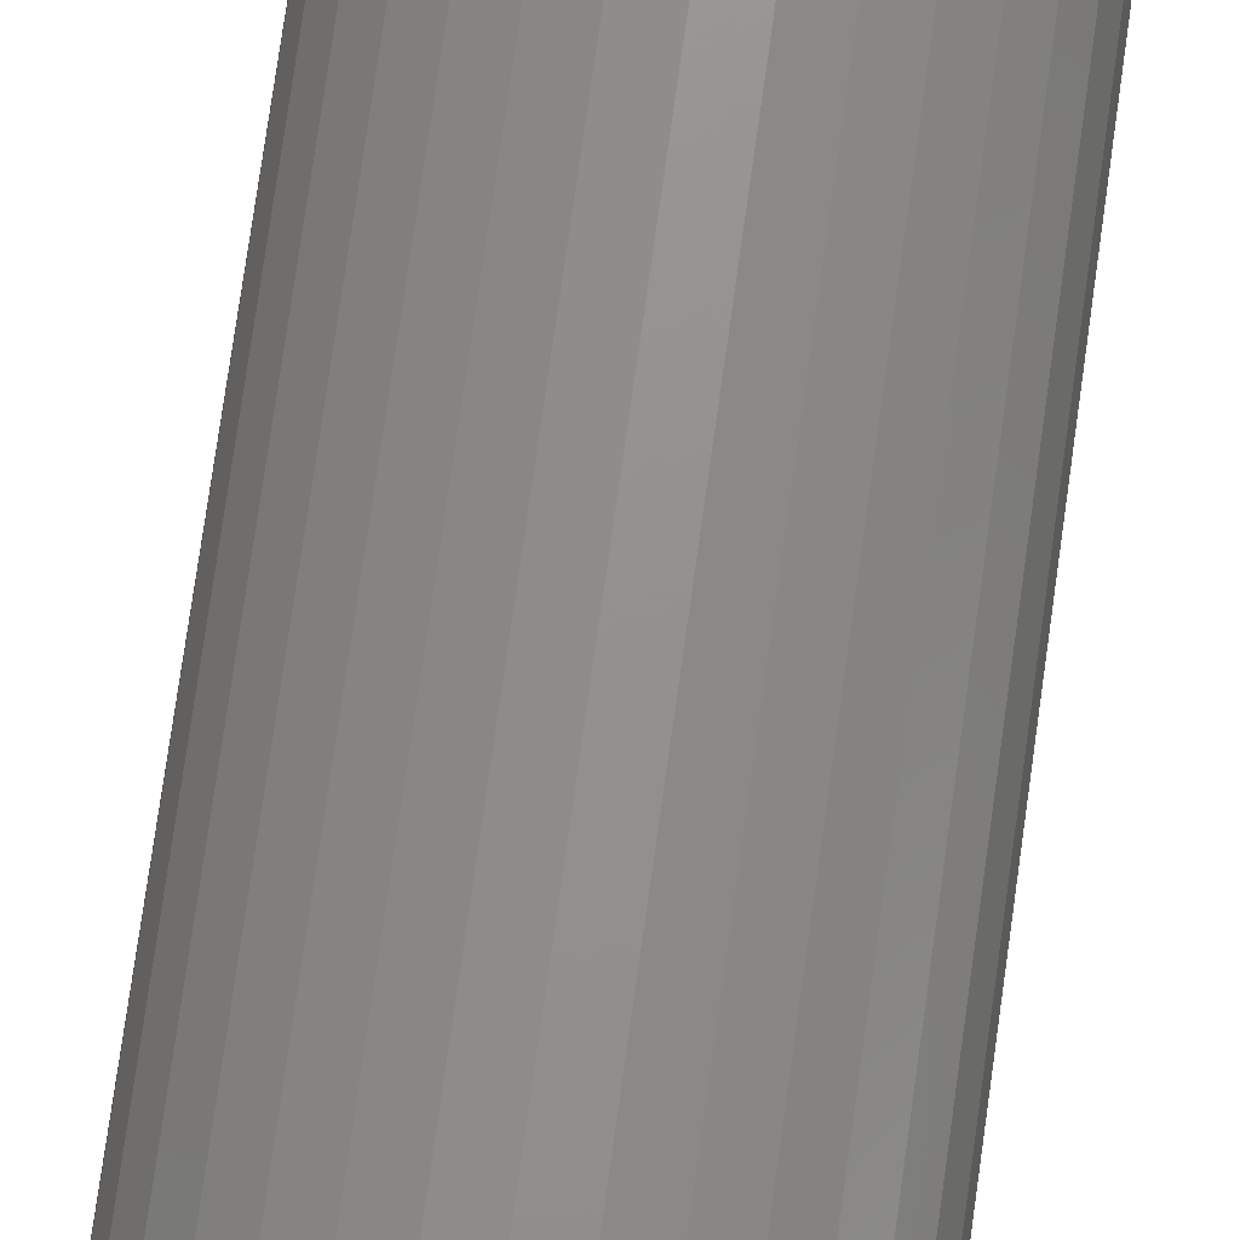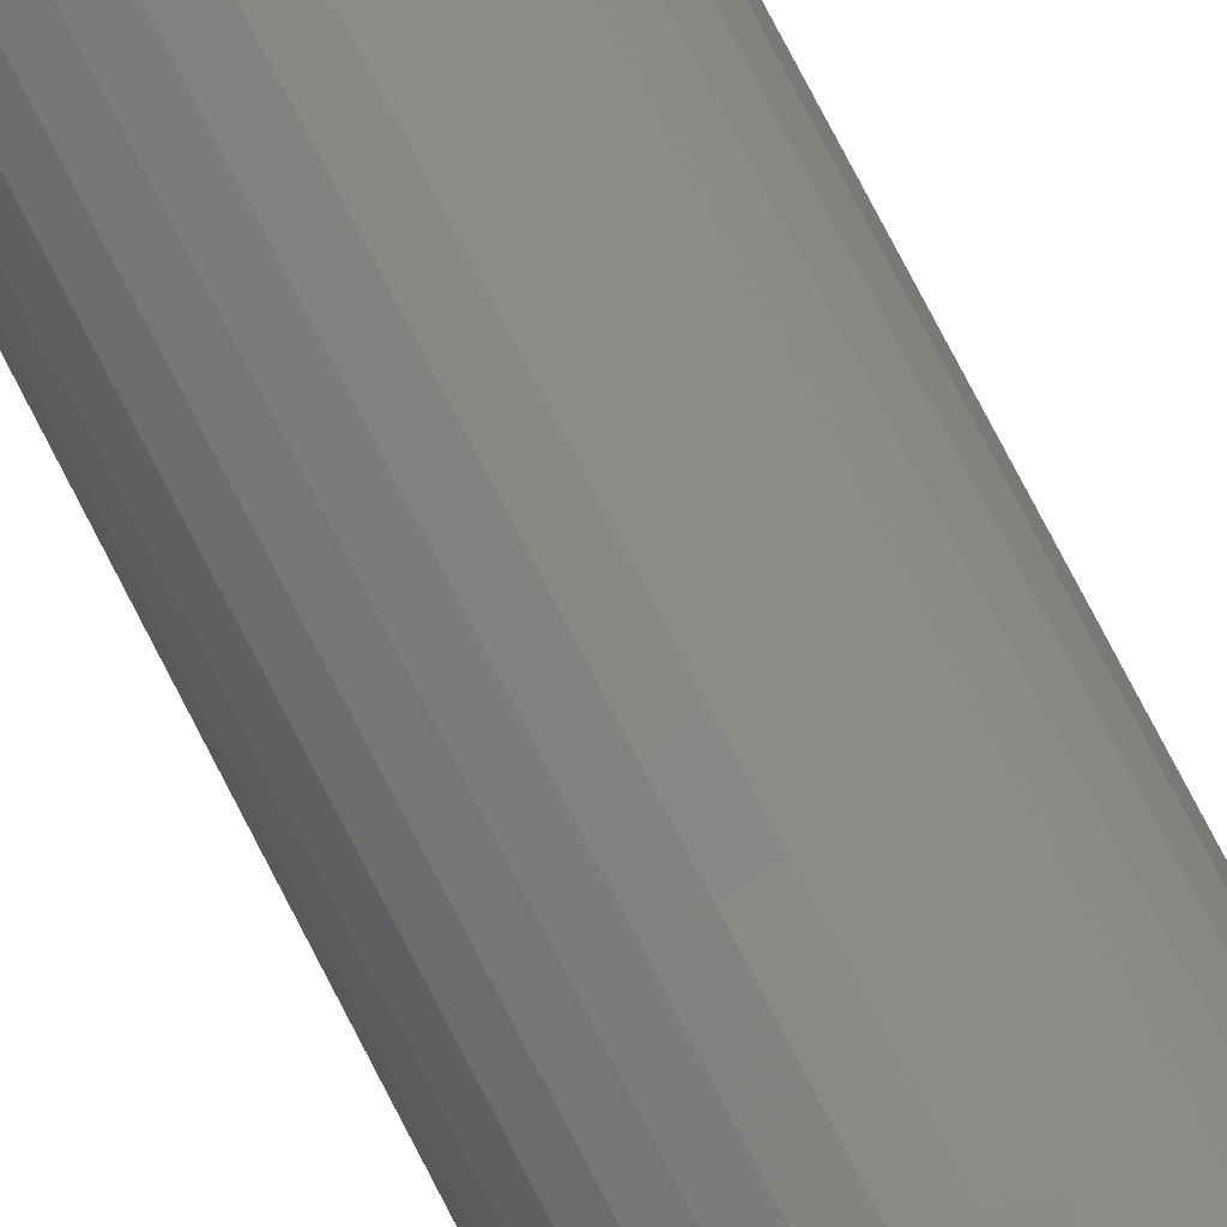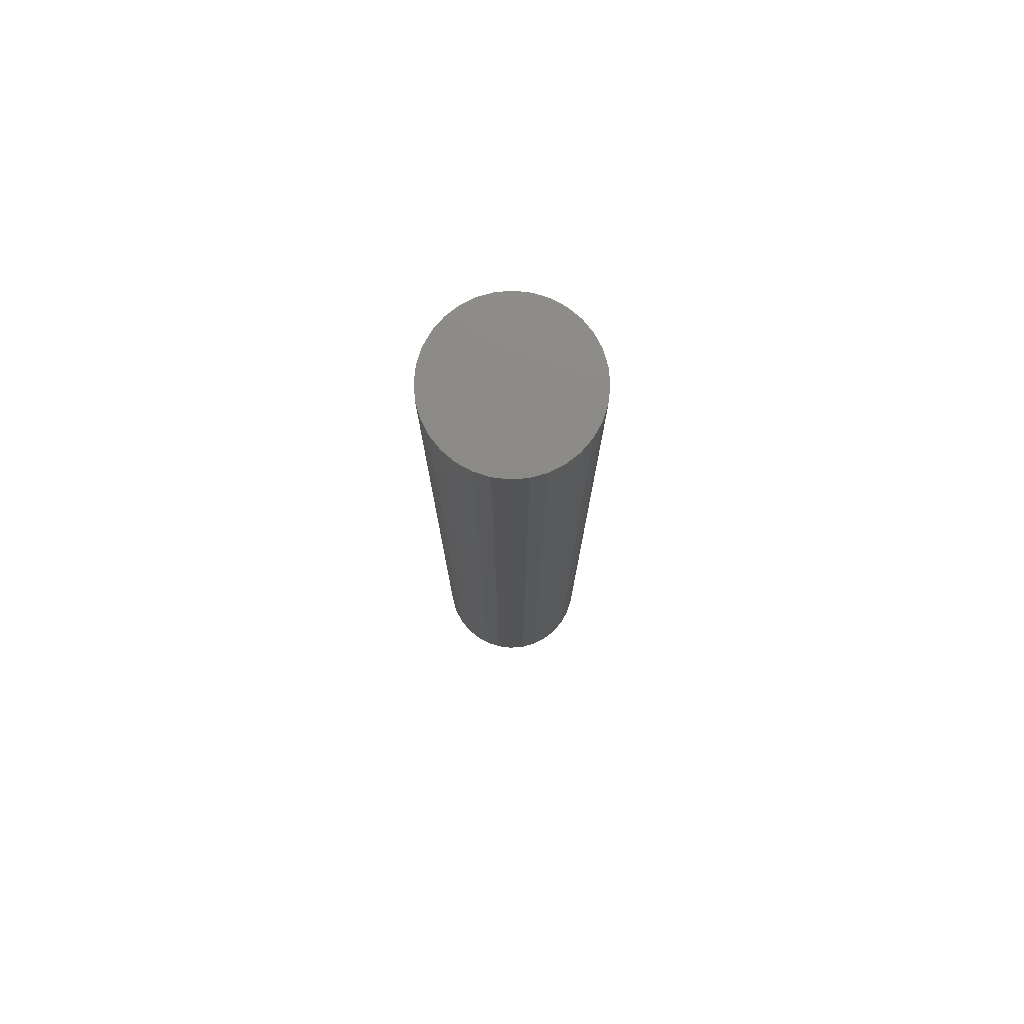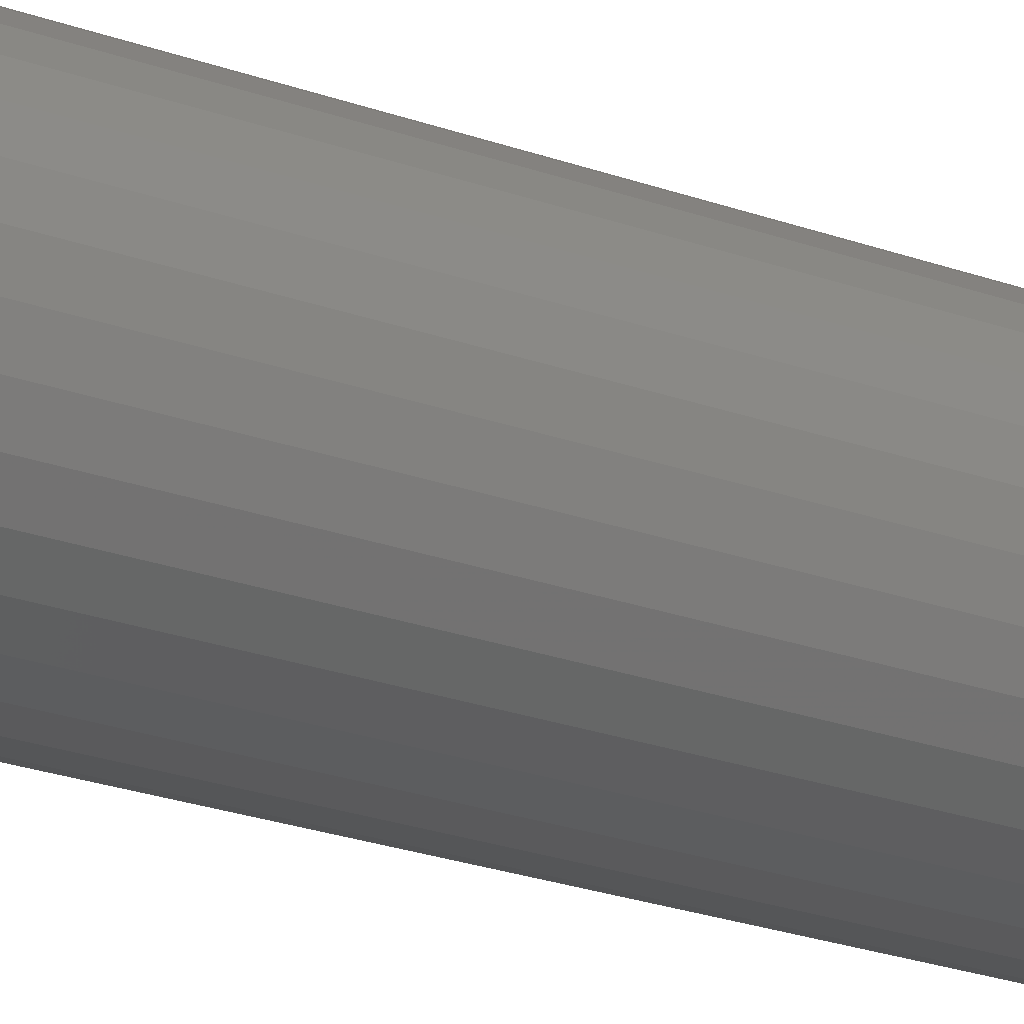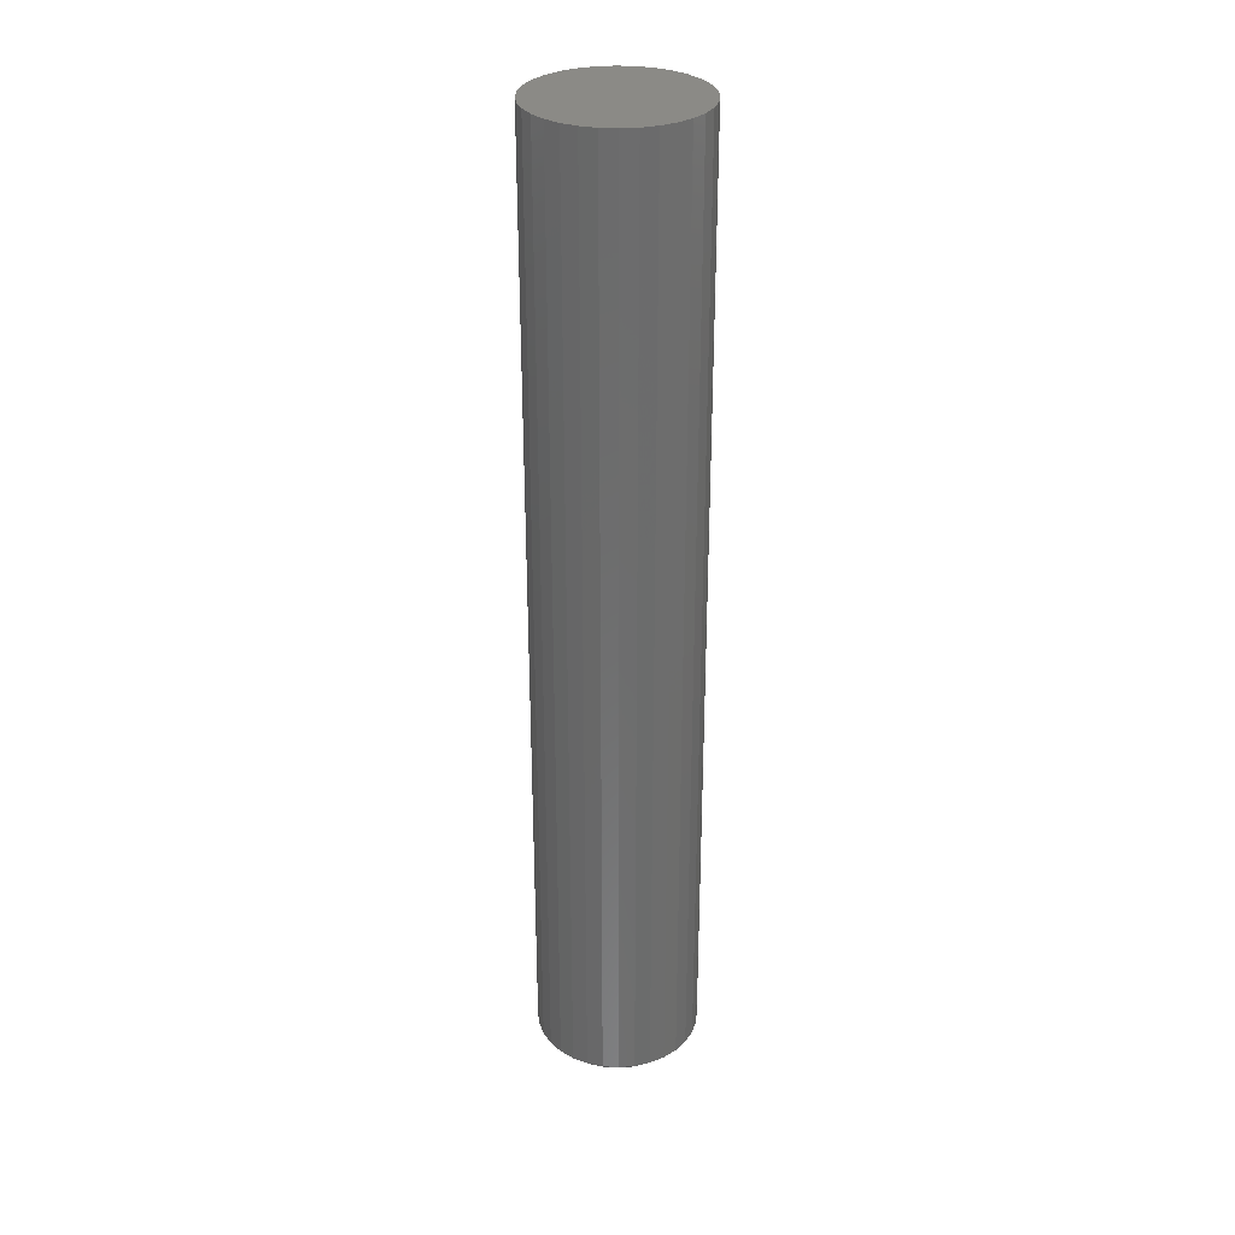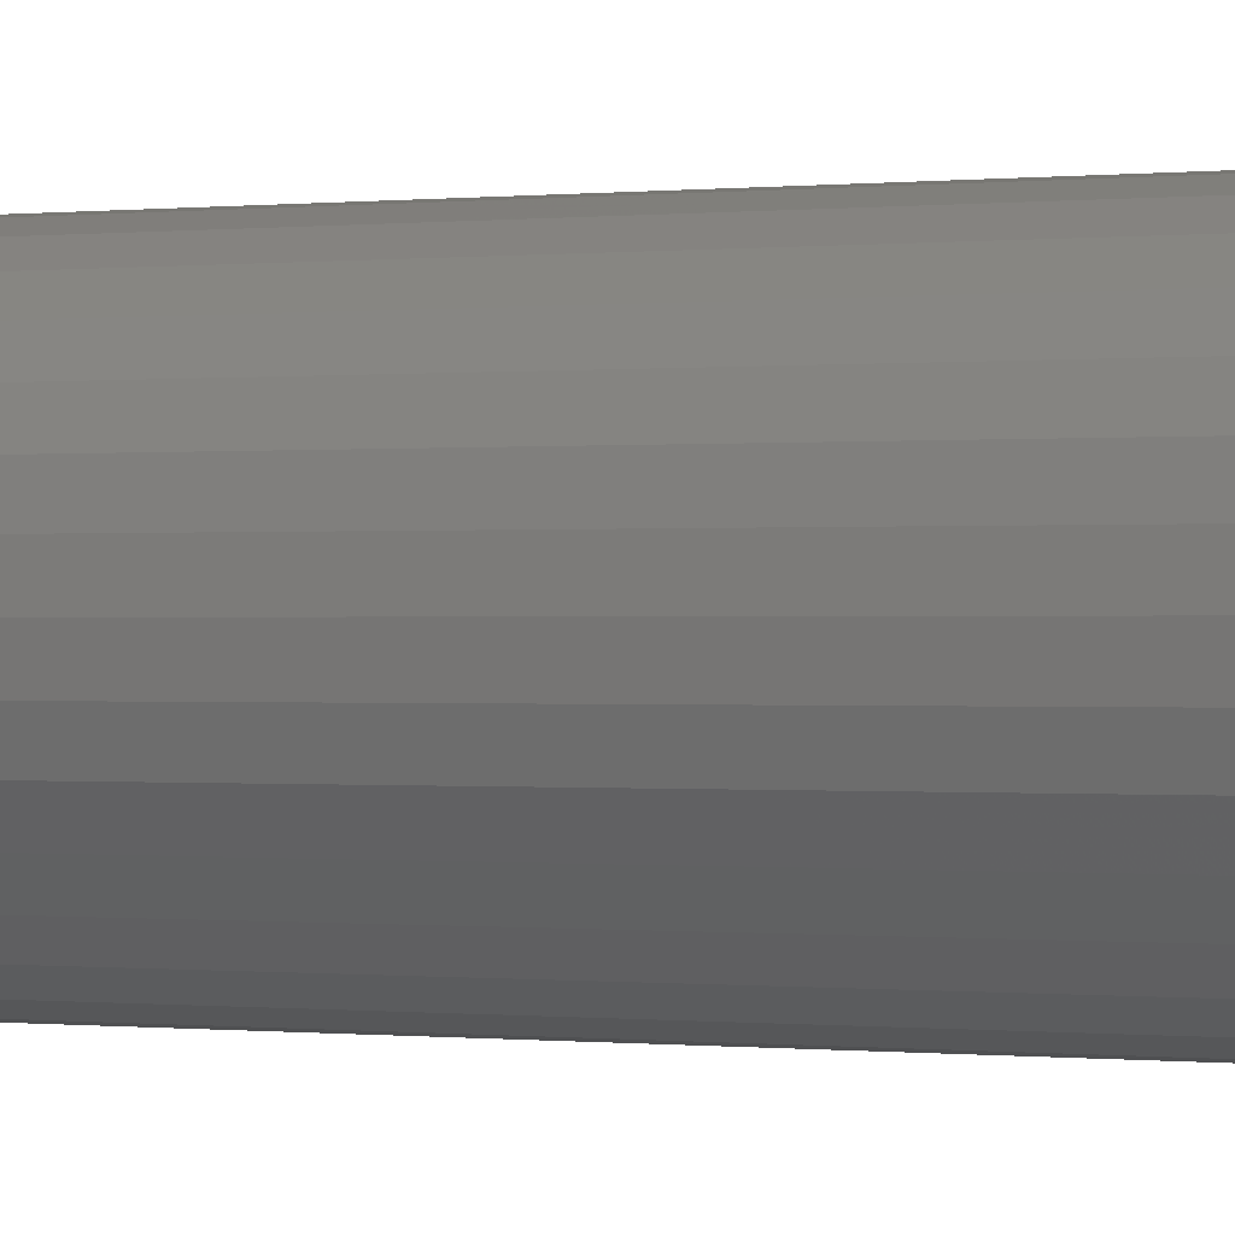
<metadata>
{"format":"stl","ext":"stl","renderer":"f3d","projection":"perspective","resolution":1024,"background":"white","views":[{"elev":71.5,"azim":-172.2,"up":"+Y"},{"elev":78.7,"azim":152.5,"up":"+Y"},{"elev":77.3,"azim":169.8,"up":"+Z"},{"elev":-20.1,"azim":-125.6,"up":"+Y"},{"elev":31.1,"azim":134.2,"up":"+Z"},{"elev":-0.1,"azim":-51.0,"up":"+Y"}]}
</metadata>
<code>
# stl→obj: 96 verts, 188 faces
v 0.004523 0.05551 0
v 0.01535 0.05444 0
v -0.006306 0.05444 0
v -0.01672 0.05128 0
v 0.02577 0.05128 0
v -0.02632 0.04615 0
v 0.03536 0.04615 0
v -0.03473 0.03925 0
v 0.04377 0.03925 0
v -0.04163 0.03084 0
v 0.05068 0.03084 0
v -0.04676 0.02124 0
v 0.05581 0.02124 0
v 0.05068 -0.03084 0
v -0.04163 -0.03084 0
v 0.05581 -0.02124 0
v -0.03473 -0.03925 0
v 0.04377 -0.03925 0
v -0.02632 -0.04615 0
v 0.03536 -0.04615 0
v -0.01672 -0.05128 0
v 0.02577 -0.05128 0
v -0.006306 -0.05444 0
v 0.01535 -0.05444 0
v 0.004523 -0.05551 0
v -0.04676 -0.02124 0
v -0.04992 -0.01083 0
v 0.05897 -0.01083 0
v -0.05099 -5.869e-17 0
v 0.06003 -5.131e-18 0
v -0.04992 0.01083 0
v 0.05897 0.01083 0
v 0.06785 -1.28e-16 0.007812
v 0.06785 0 0.75
v 0.06663 -0.01235 0.007812
v 0.06663 -0.01235 0.75
v 0.06303 -0.02423 0.007812
v 0.06303 -0.02423 0.75
v 0.05717 -0.03518 0.007812
v 0.05717 -0.03518 0.75
v 0.0493 -0.04478 0.007812
v 0.0493 -0.04478 0.75
v 0.0397 -0.05265 0.007812
v 0.0397 -0.05265 0.75
v 0.02876 -0.0585 0.007812
v 0.02876 -0.0585 0.75
v 0.01688 -0.06211 0.007812
v 0.01688 -0.06211 0.75
v 0.004523 -0.06332 0.007812
v 0.004523 -0.06332 0.75
v -0.007831 -0.06211 0.007812
v -0.007831 -0.06211 0.75
v -0.01971 -0.0585 0.007812
v -0.01971 -0.0585 0.75
v -0.03066 -0.05265 0.007812
v -0.03066 -0.05265 0.75
v -0.04025 -0.04478 0.007812
v -0.04025 -0.04478 0.75
v -0.04813 -0.03518 0.007812
v -0.04813 -0.03518 0.75
v -0.05398 -0.02423 0.007812
v -0.05398 -0.02423 0.75
v -0.05758 -0.01235 0.007812
v -0.05758 -0.01235 0.75
v -0.0588 7.754e-18 0.007812
v -0.0588 7.754e-18 0.75
v -0.05758 0.01235 0.007812
v -0.05758 0.01235 0.75
v -0.05398 0.02423 0.007812
v -0.05398 0.02423 0.75
v -0.04813 0.03518 0.007812
v -0.04813 0.03518 0.75
v -0.04025 0.04478 0.007812
v -0.04025 0.04478 0.75
v -0.03066 0.05265 0.007812
v -0.03066 0.05265 0.75
v -0.01971 0.0585 0.007812
v -0.01971 0.0585 0.75
v -0.007831 0.06211 0.007812
v -0.007831 0.06211 0.75
v 0.004523 0.06332 0.007812
v 0.004523 0.06332 0.75
v 0.01688 0.06211 0.007812
v 0.01688 0.06211 0.75
v 0.02876 0.0585 0.007812
v 0.02876 0.0585 0.75
v 0.0397 0.05265 0.007812
v 0.0397 0.05265 0.75
v 0.0493 0.04478 0.007812
v 0.0493 0.04478 0.75
v 0.05717 0.03518 0.007812
v 0.05717 0.03518 0.75
v 0.06303 0.02423 0.007812
v 0.06303 0.02423 0.75
v 0.06663 0.01235 0.007812
v 0.06663 0.01235 0.75
f 1 2 3
f 4 3 2
f 5 4 2
f 6 4 5
f 7 6 5
f 8 6 7
f 9 8 7
f 10 8 9
f 11 10 9
f 12 10 11
f 13 12 11
f 14 15 16
f 17 15 14
f 18 17 14
f 19 17 18
f 20 19 18
f 21 19 20
f 22 21 20
f 23 21 22
f 24 23 22
f 25 23 24
f 15 26 16
f 16 26 27
f 16 27 28
f 28 27 29
f 28 29 30
f 30 29 31
f 30 31 32
f 32 31 12
f 32 12 13
f 33 34 35
f 35 34 36
f 35 36 37
f 37 36 38
f 37 38 39
f 39 38 40
f 39 40 41
f 41 40 42
f 41 42 43
f 43 42 44
f 43 44 45
f 45 44 46
f 45 46 47
f 47 46 48
f 47 48 49
f 49 48 50
f 49 50 51
f 51 50 52
f 51 52 53
f 53 52 54
f 53 54 55
f 55 54 56
f 55 56 57
f 57 56 58
f 57 58 59
f 59 58 60
f 59 60 61
f 61 60 62
f 61 62 63
f 63 62 64
f 63 64 65
f 65 64 66
f 65 66 67
f 67 66 68
f 67 68 69
f 69 68 70
f 69 70 71
f 71 70 72
f 71 72 73
f 73 72 74
f 73 74 75
f 75 74 76
f 75 76 77
f 77 76 78
f 77 78 79
f 79 78 80
f 79 80 81
f 81 80 82
f 81 82 83
f 83 82 84
f 83 84 85
f 85 84 86
f 85 86 87
f 87 86 88
f 87 88 89
f 89 88 90
f 89 90 91
f 91 90 92
f 91 92 93
f 93 92 94
f 93 94 95
f 95 94 96
f 95 96 33
f 33 96 34
f 30 95 33
f 30 32 95
f 65 31 29
f 65 67 31
f 13 93 95
f 13 95 32
f 11 89 91
f 91 93 11
f 11 93 13
f 5 85 87
f 5 87 7
f 87 9 7
f 2 81 83
f 83 85 2
f 2 85 5
f 4 77 79
f 4 79 3
f 79 1 3
f 6 73 75
f 75 77 6
f 6 77 4
f 12 69 71
f 12 71 10
f 71 8 10
f 67 69 31
f 31 69 12
f 89 11 9
f 9 87 89
f 81 2 1
f 1 79 81
f 73 6 8
f 8 71 73
f 29 63 65
f 29 27 63
f 33 28 30
f 33 35 28
f 26 61 63
f 26 63 27
f 15 57 59
f 59 61 15
f 15 61 26
f 21 53 55
f 21 55 19
f 55 17 19
f 23 49 51
f 51 53 23
f 23 53 21
f 22 45 47
f 22 47 24
f 47 25 24
f 20 41 43
f 43 45 20
f 20 45 22
f 16 37 39
f 16 39 14
f 39 18 14
f 35 37 28
f 28 37 16
f 57 15 17
f 17 55 57
f 49 23 25
f 25 47 49
f 41 20 18
f 18 39 41
f 80 84 82
f 84 80 78
f 84 78 86
f 86 78 76
f 86 76 88
f 88 76 74
f 88 74 90
f 90 74 72
f 90 72 92
f 40 58 42
f 42 58 56
f 42 56 44
f 44 56 54
f 44 54 46
f 46 54 52
f 46 52 48
f 48 52 50
f 92 72 94
f 94 72 70
f 94 70 96
f 96 70 68
f 96 68 34
f 34 68 66
f 34 66 36
f 36 66 64
f 36 64 38
f 38 64 62
f 38 62 40
f 40 62 60
f 40 60 58

</code>
